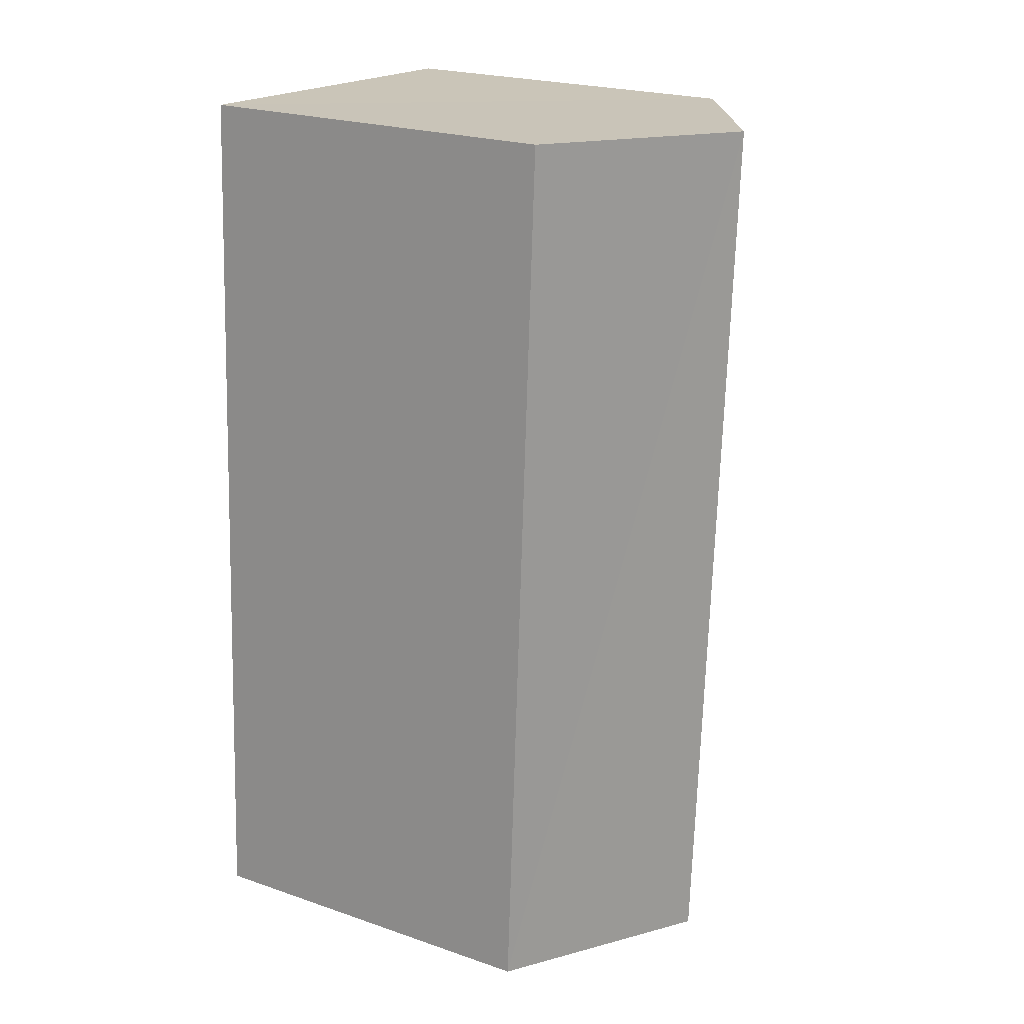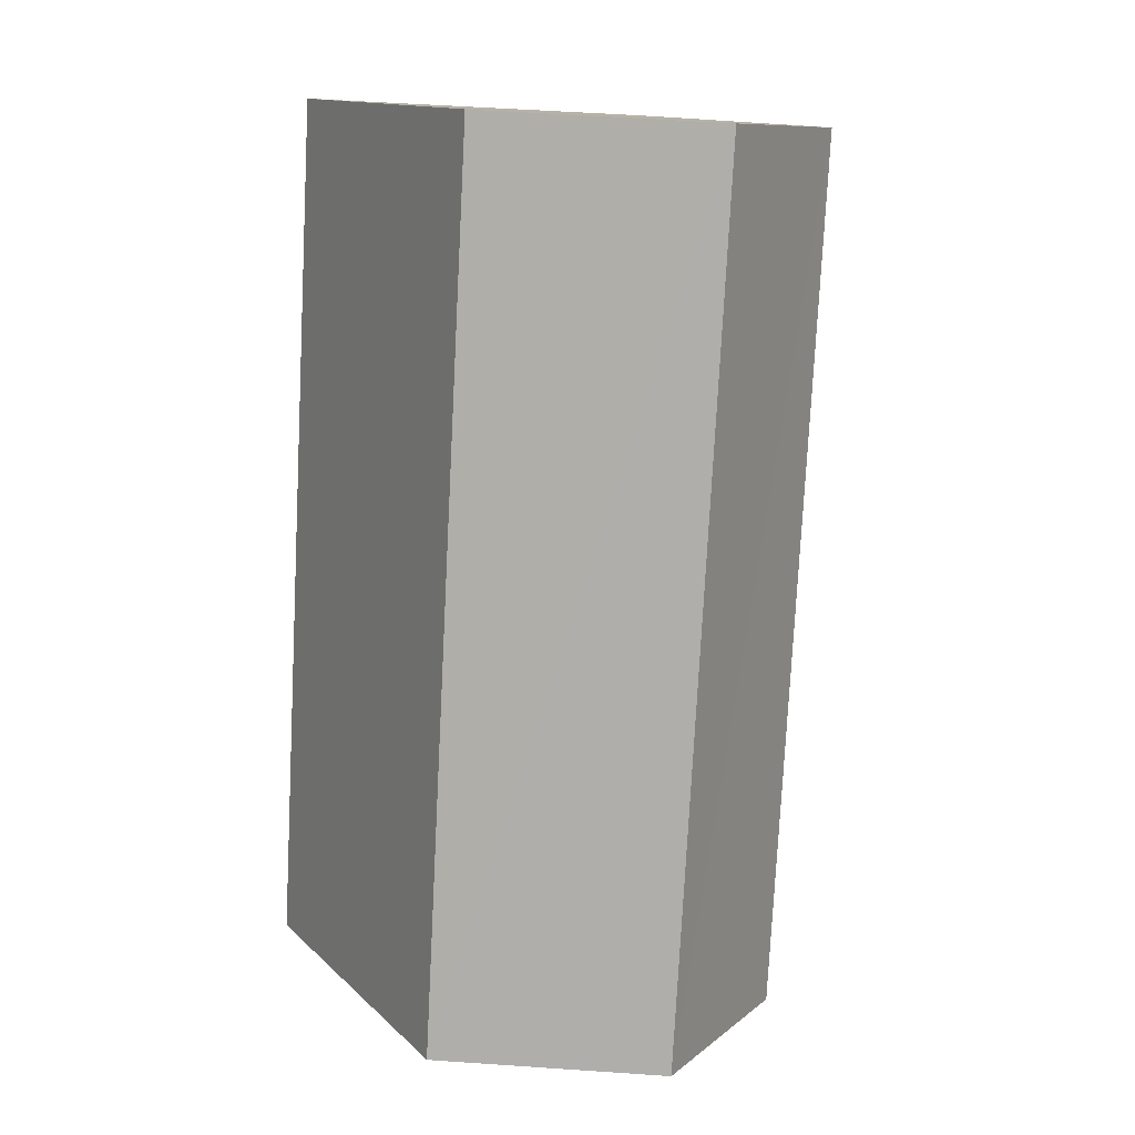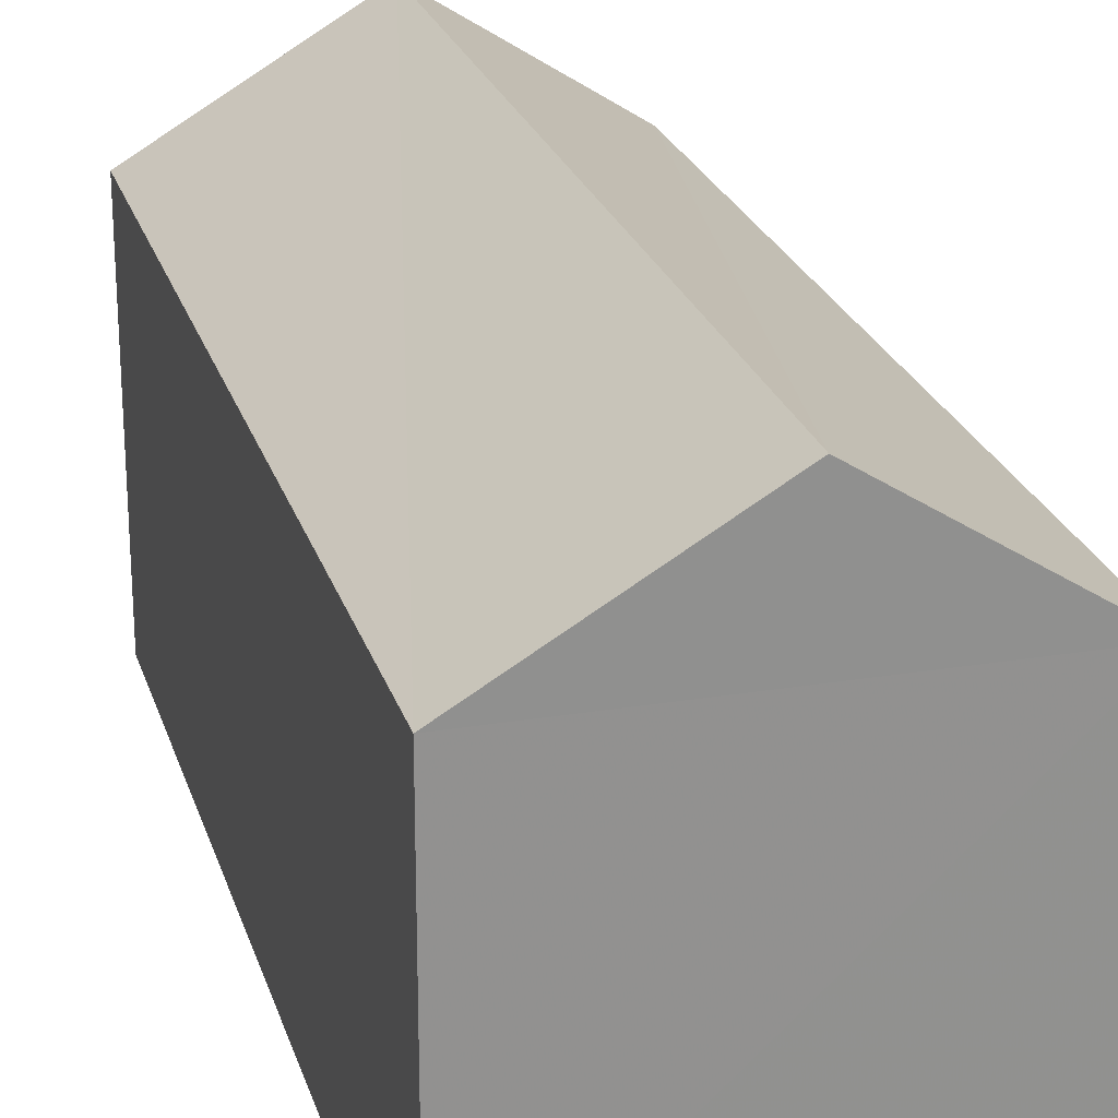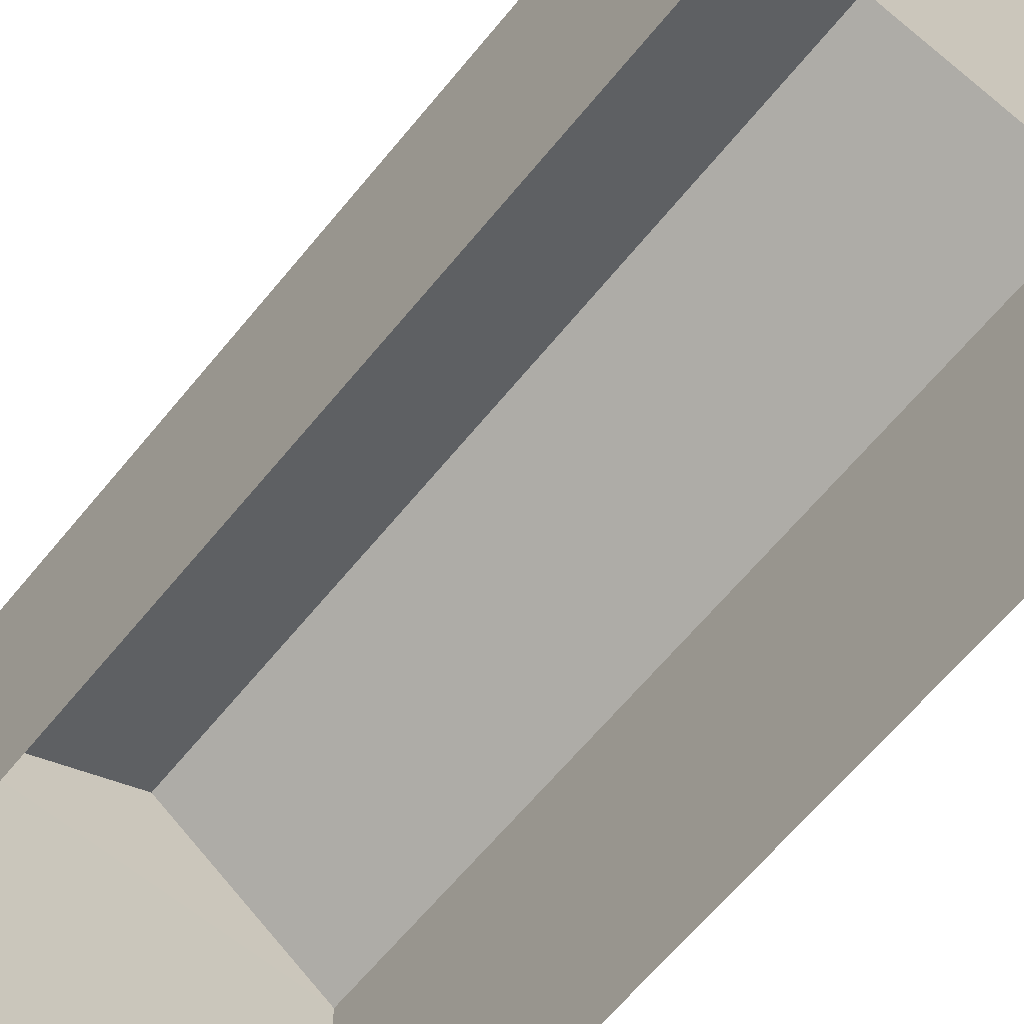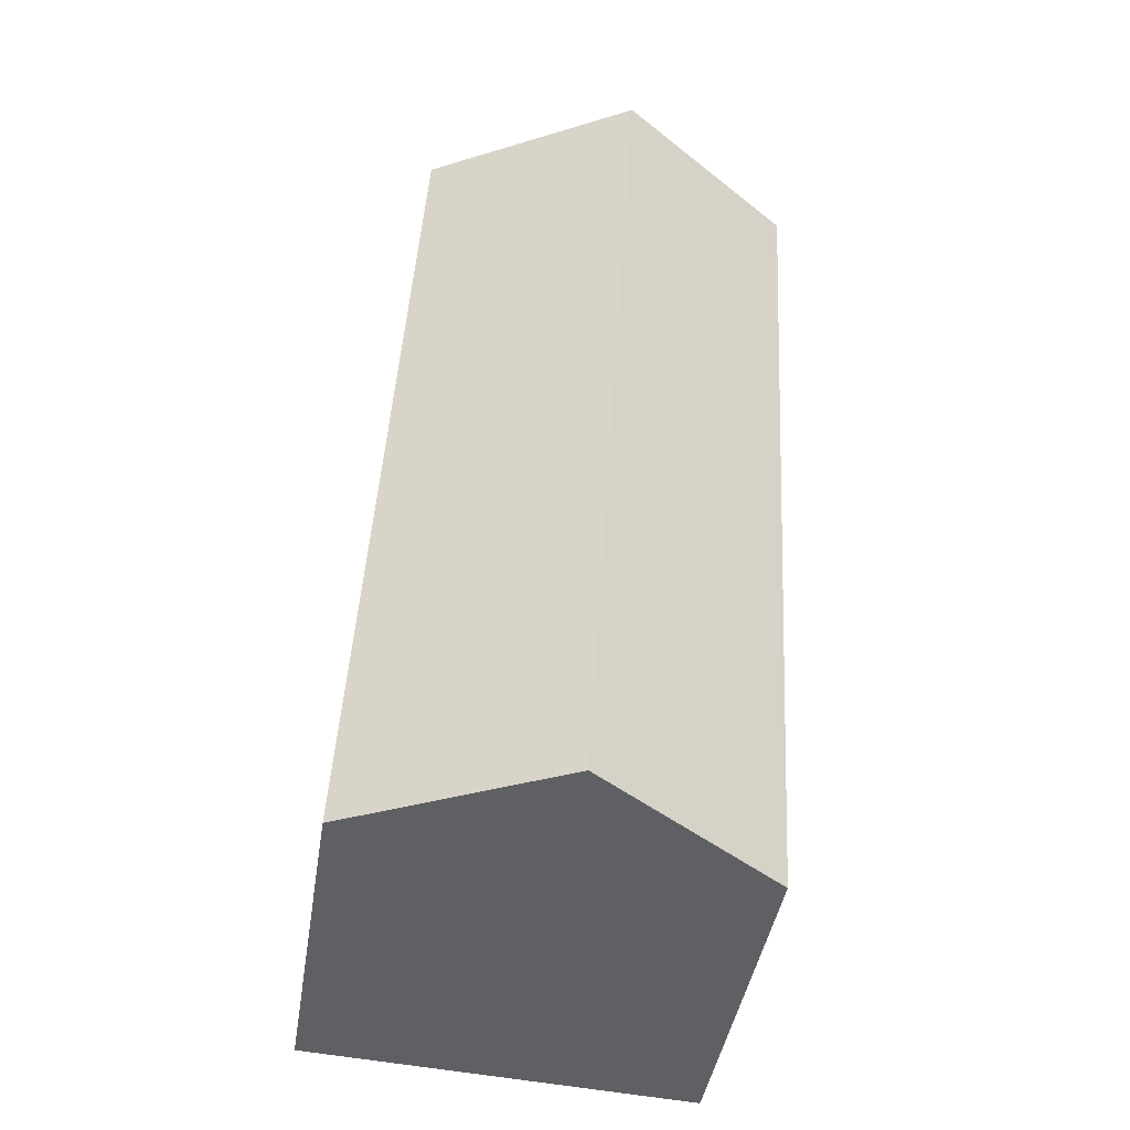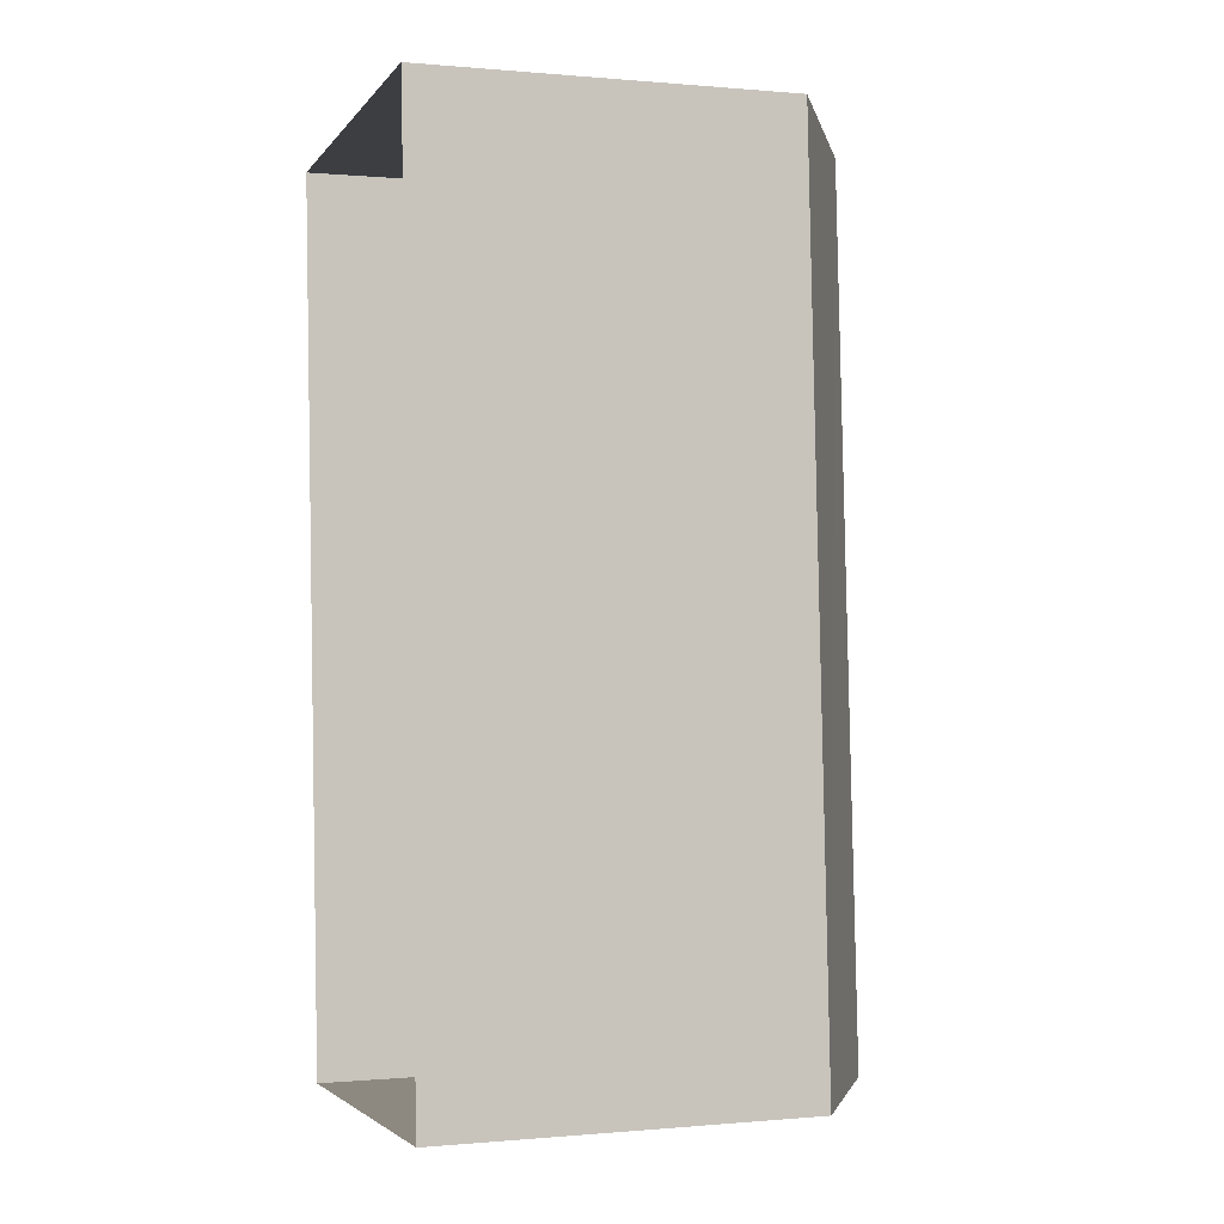
<metadata>
{"format":"obj","ext":"obj","renderer":"f3d","projection":"perspective","resolution":1024,"background":"white","views":[{"elev":22.9,"azim":-59.6,"up":"+Y"},{"elev":13.8,"azim":-28.4,"up":"+Y"},{"elev":23.9,"azim":-18.9,"up":"+Z"},{"elev":-65.3,"azim":-42.9,"up":"+Z"},{"elev":-42.8,"azim":-8.8,"up":"+Y"},{"elev":0.0,"azim":-109.0,"up":"+Y"}]}
</metadata>
<code>
v -8819 -3.736e+04 25.45
v -8822 -3.736e+04 25.45
v -8822 -3.736e+04 25.45
v -8820 -3.736e+04 25.45
v -8822 -3.736e+04 27.67
v -8820 -3.736e+04 28.39
v -8822 -3.736e+04 27.67
v -8821 -3.736e+04 28.39
v -8819 -3.736e+04 27.67
v -8820 -3.736e+04 27.67
f 1 2 3
f 1 4 2
f 5 6 7
f 8 6 5
f 6 8 9
f 9 8 10
f 8 5 10
f 6 9 7
f 9 1 3
f 7 9 3
f 10 4 1
f 9 10 1
f 10 2 4
f 10 5 2
f 5 3 2
f 5 7 3

</code>
